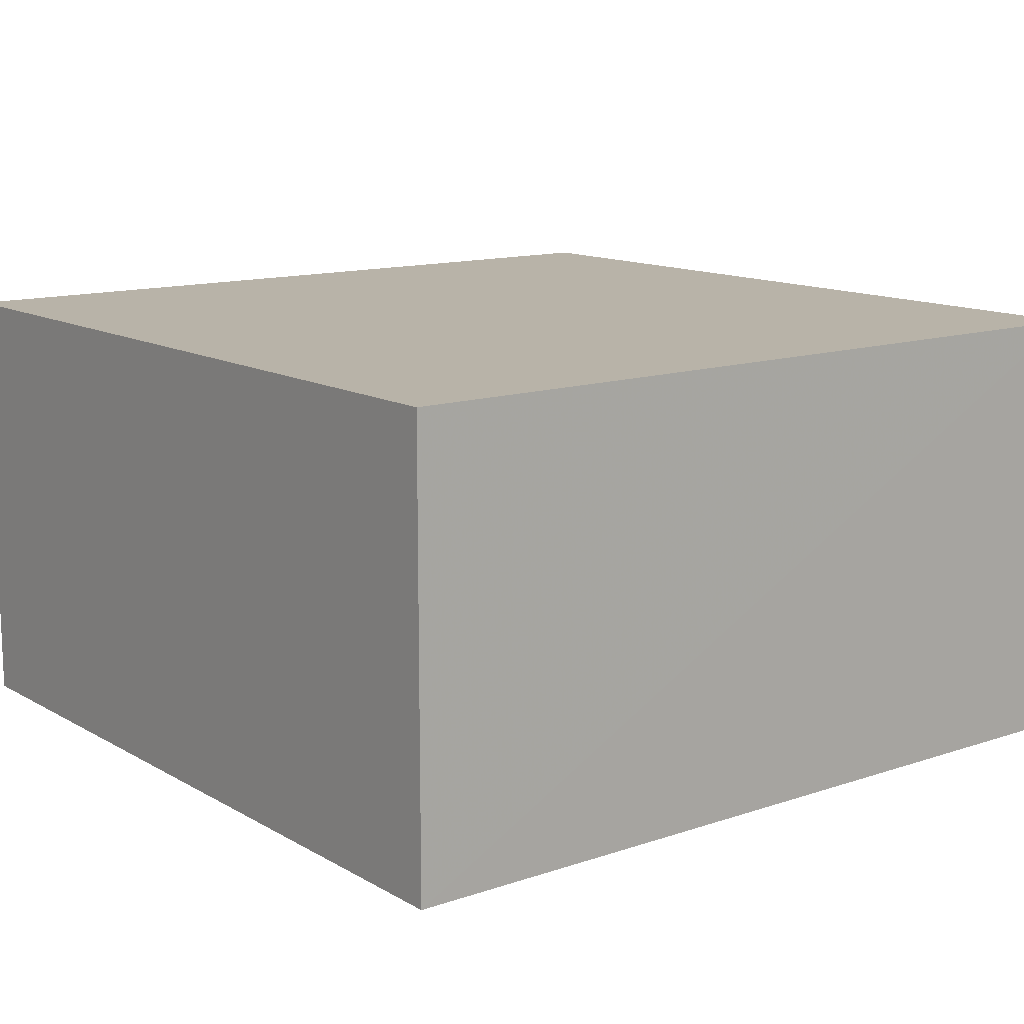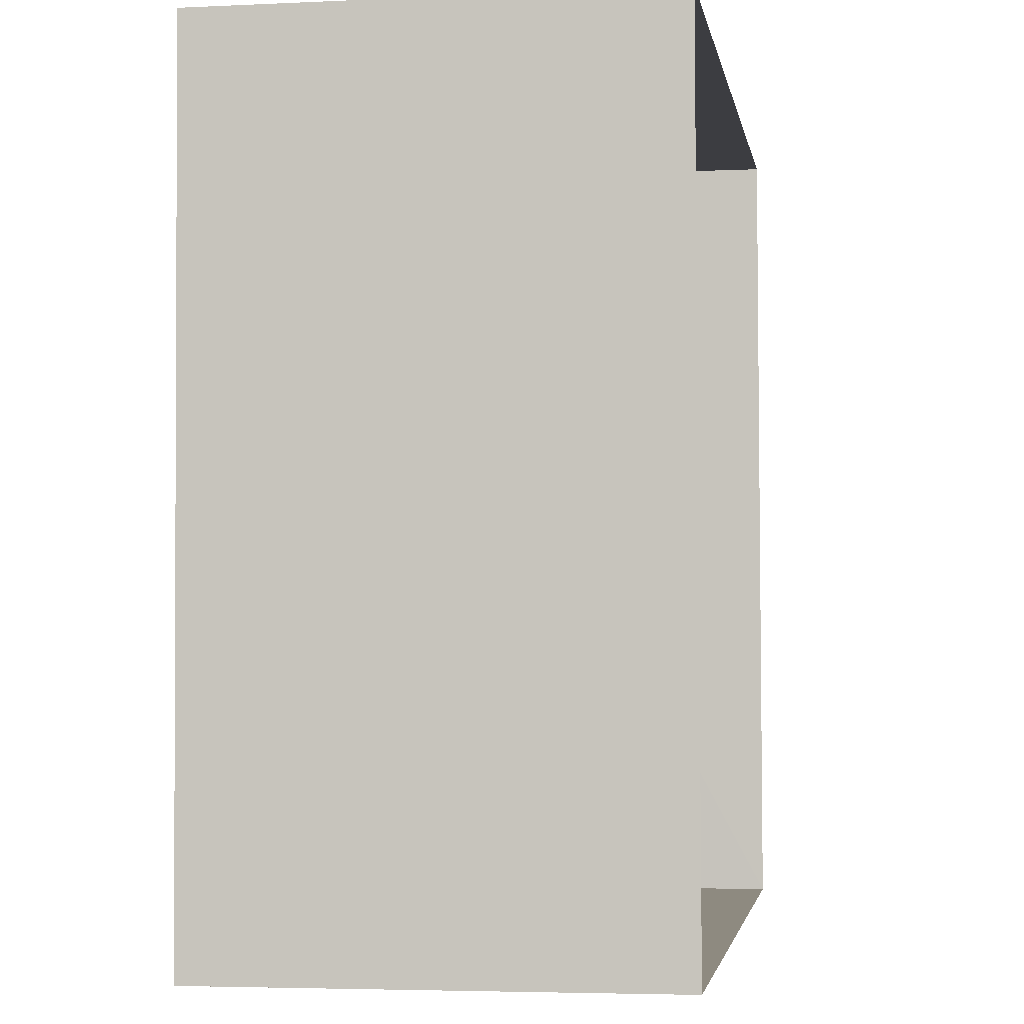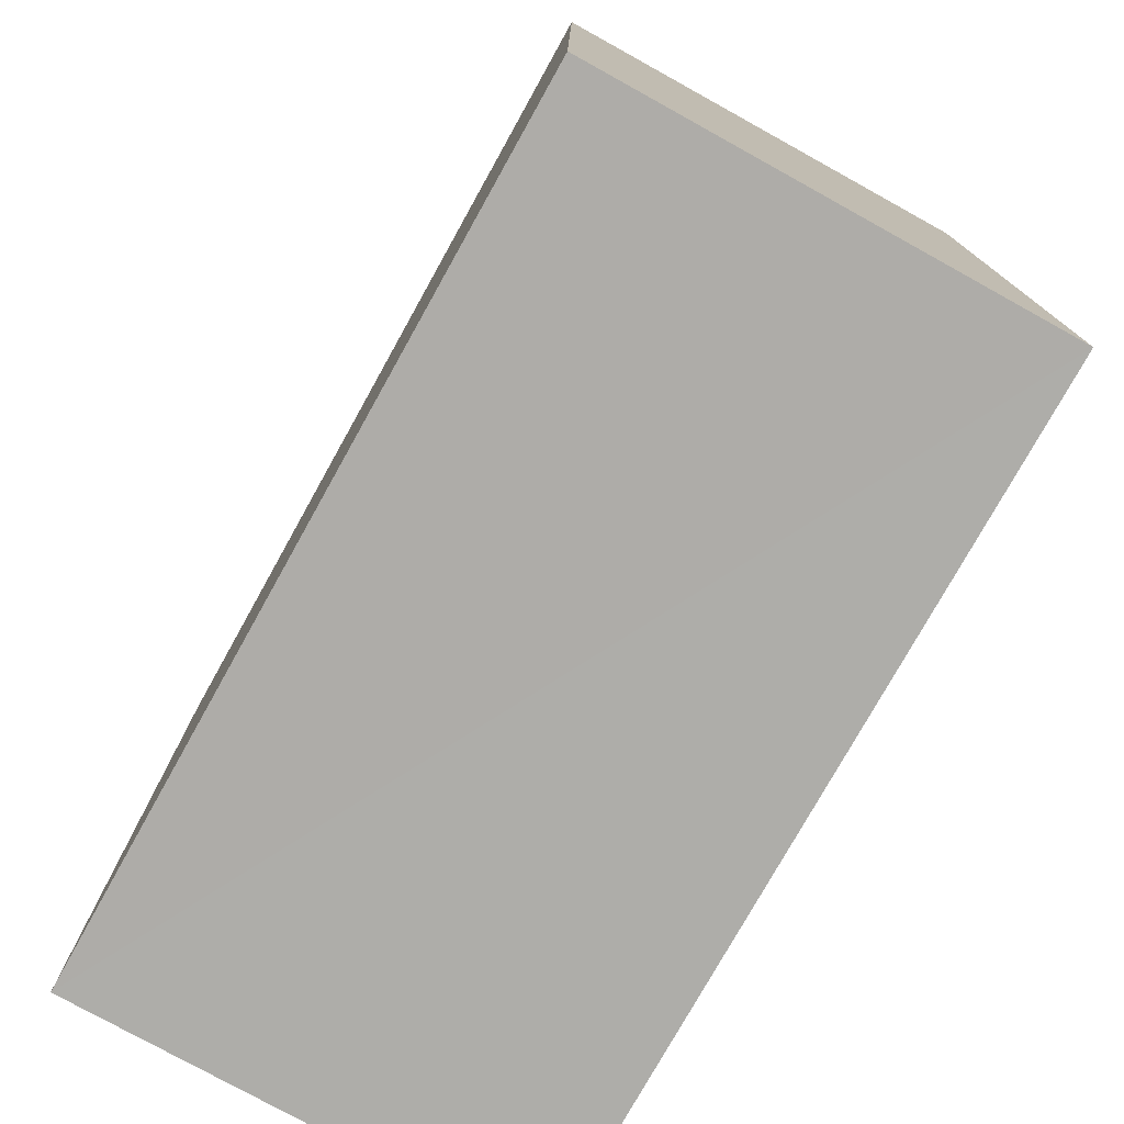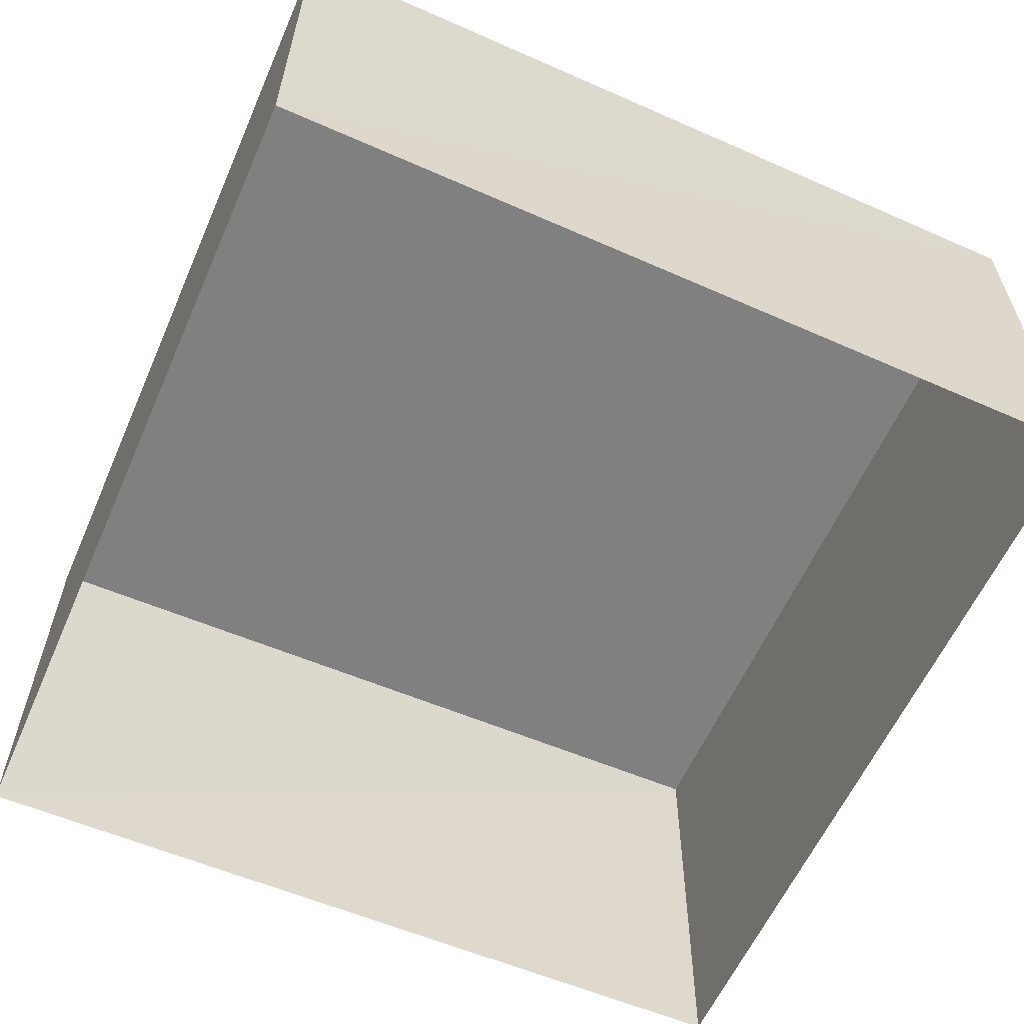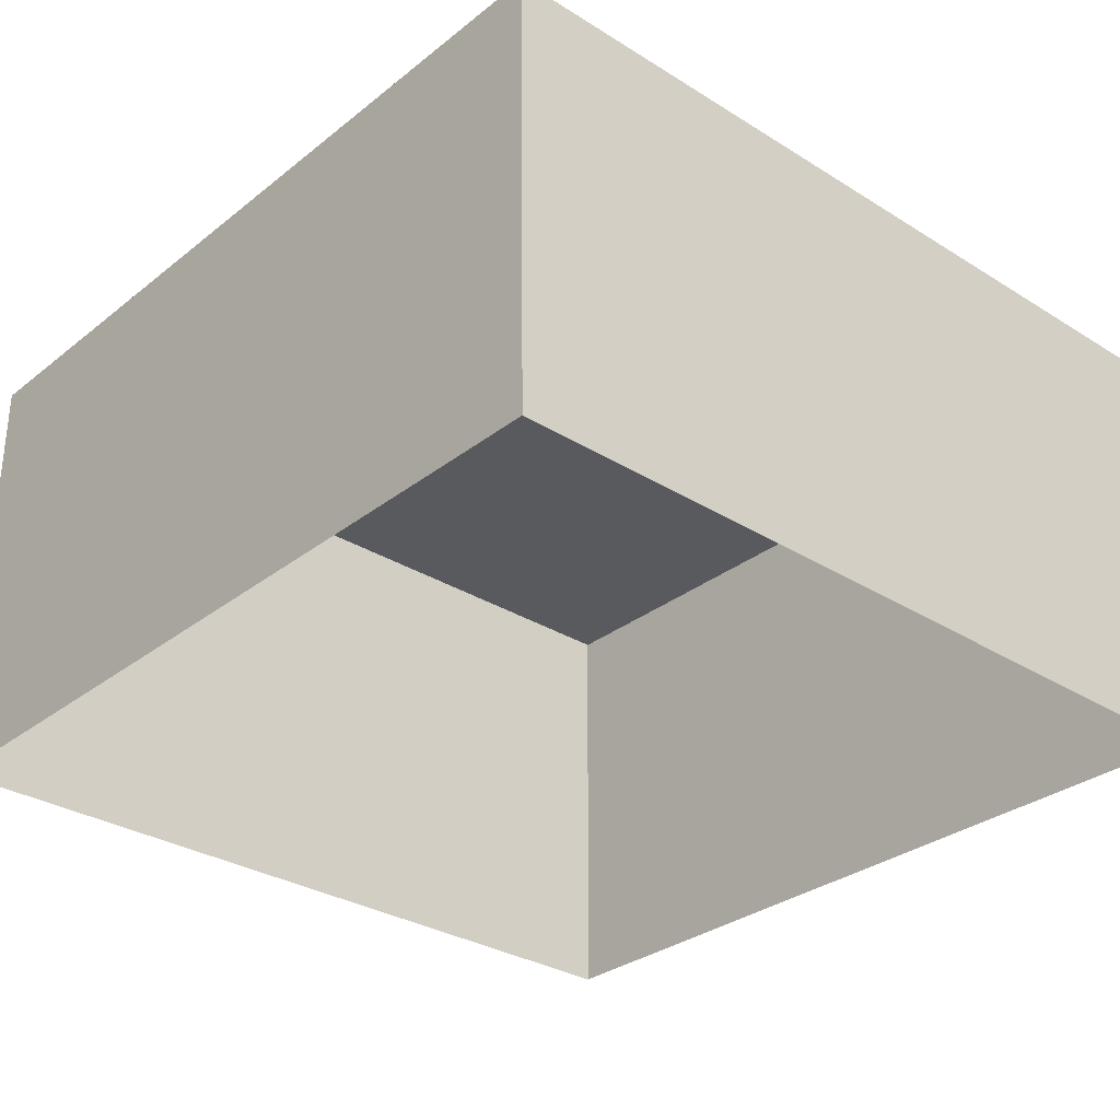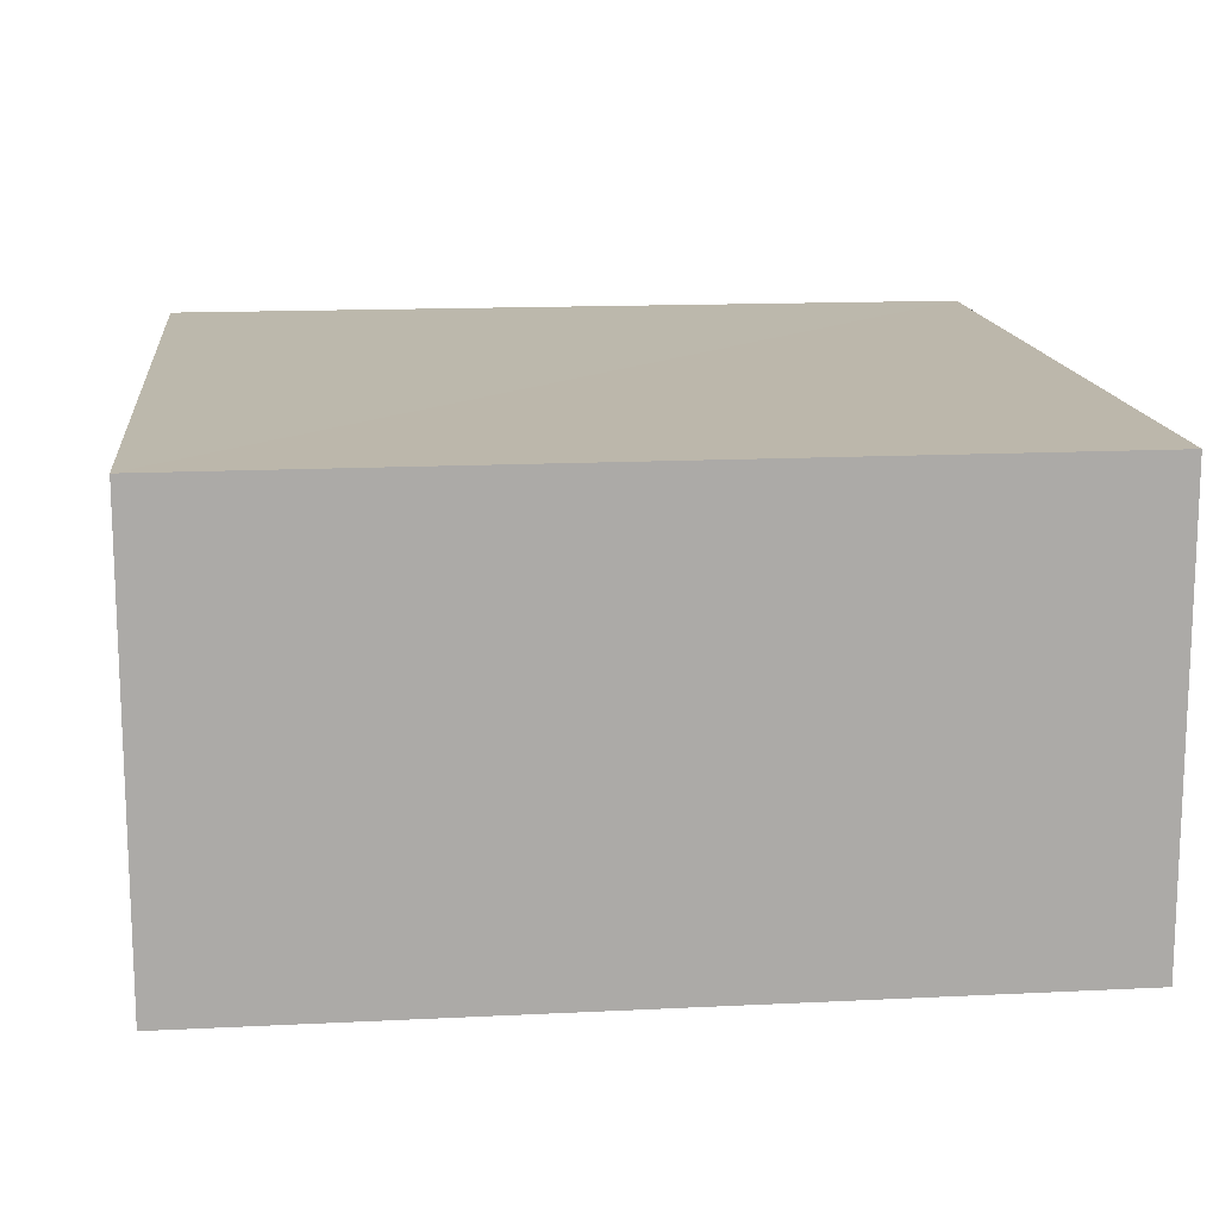
<metadata>
{"format":"obj","ext":"obj","renderer":"f3d","projection":"perspective","resolution":1024,"background":"white","views":[{"elev":12.9,"azim":140.9,"up":"+Z"},{"elev":-3.9,"azim":99.2,"up":"+Y"},{"elev":-78.2,"azim":60.9,"up":"+Y"},{"elev":-60.0,"azim":65.1,"up":"+Z"},{"elev":-30.7,"azim":-133.0,"up":"+Z"},{"elev":14.5,"azim":82.9,"up":"+Z"}]}
</metadata>
<code>
v -3.16e+05 4.049e+04 3.625
v -3.16e+05 4.049e+04 3.629
v -3.16e+05 4.049e+04 3.627
v -3.16e+05 4.049e+04 3.627
v -3.16e+05 4.049e+04 6.528
v -3.16e+05 4.049e+04 6.524
v -3.16e+05 4.049e+04 6.526
v -3.16e+05 4.049e+04 6.526
f 1 2 3
f 1 4 2
f 5 6 7
f 5 8 6
f 8 4 1
f 6 8 1
f 7 1 3
f 7 6 1
f 5 2 4
f 8 5 4
f 5 3 2
f 5 7 3

</code>
